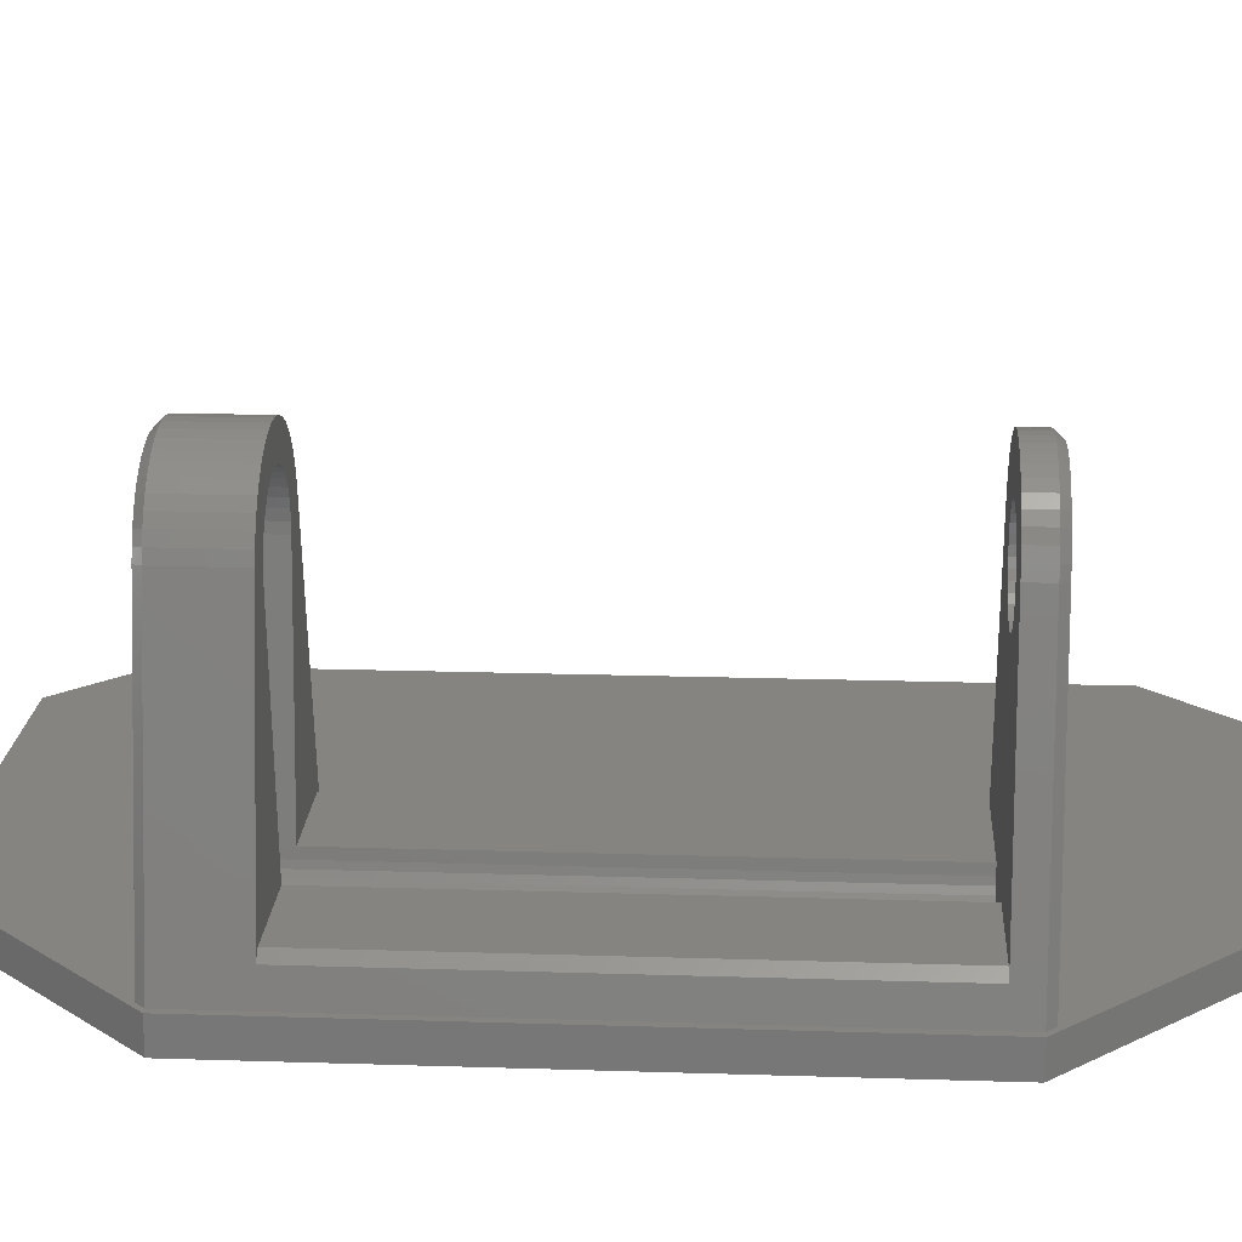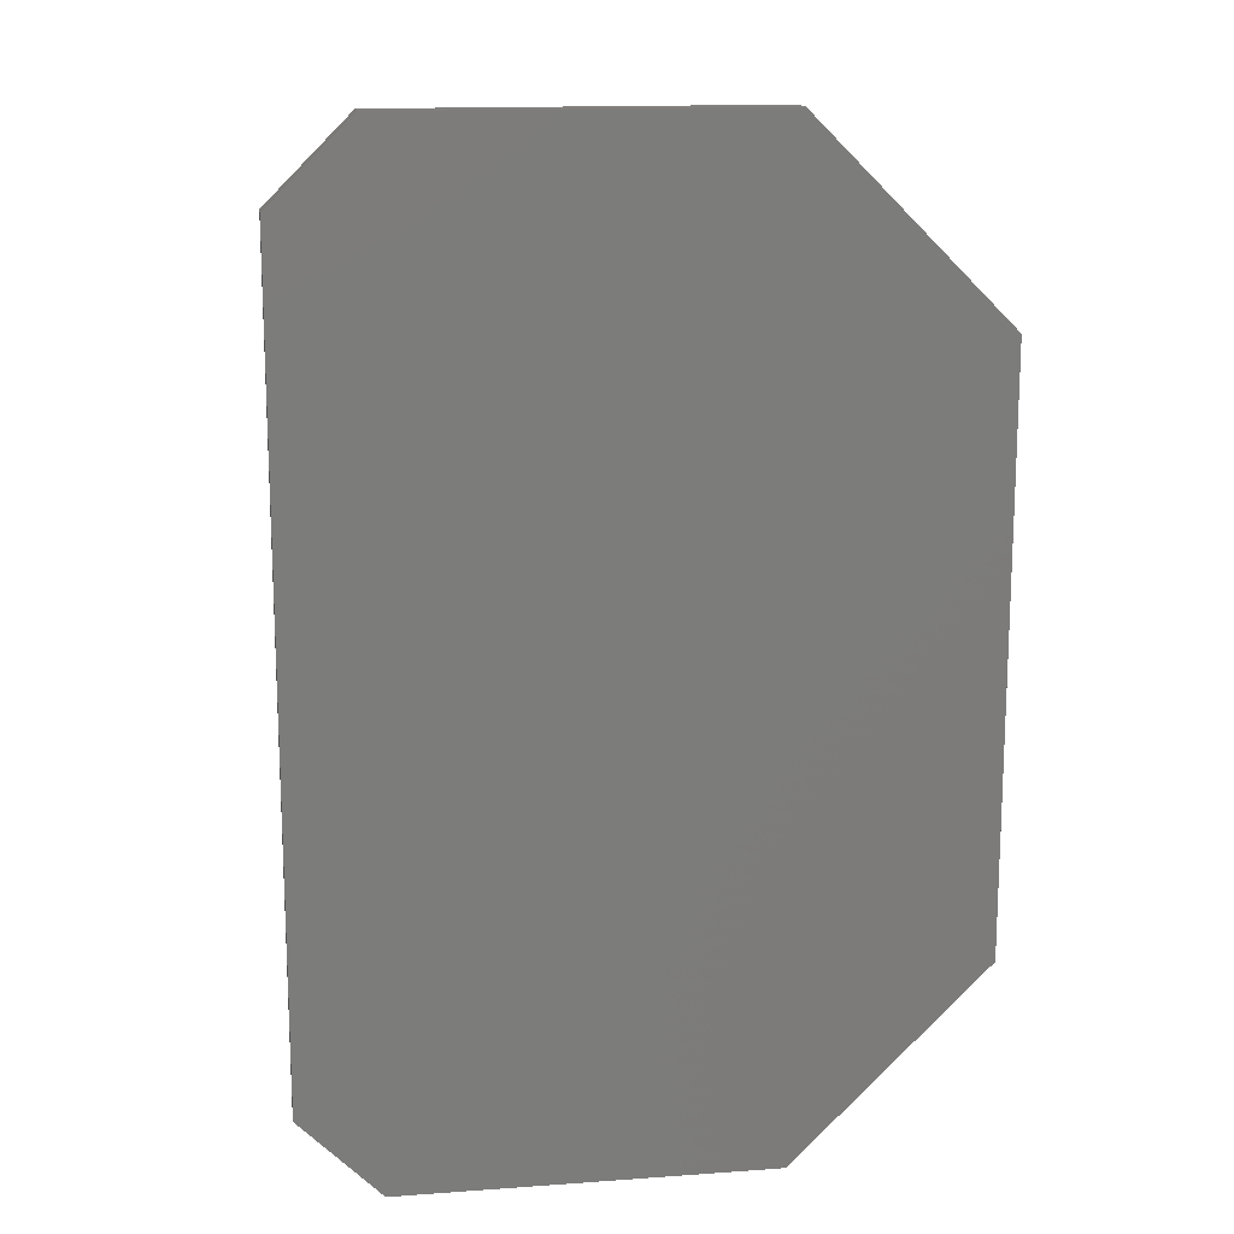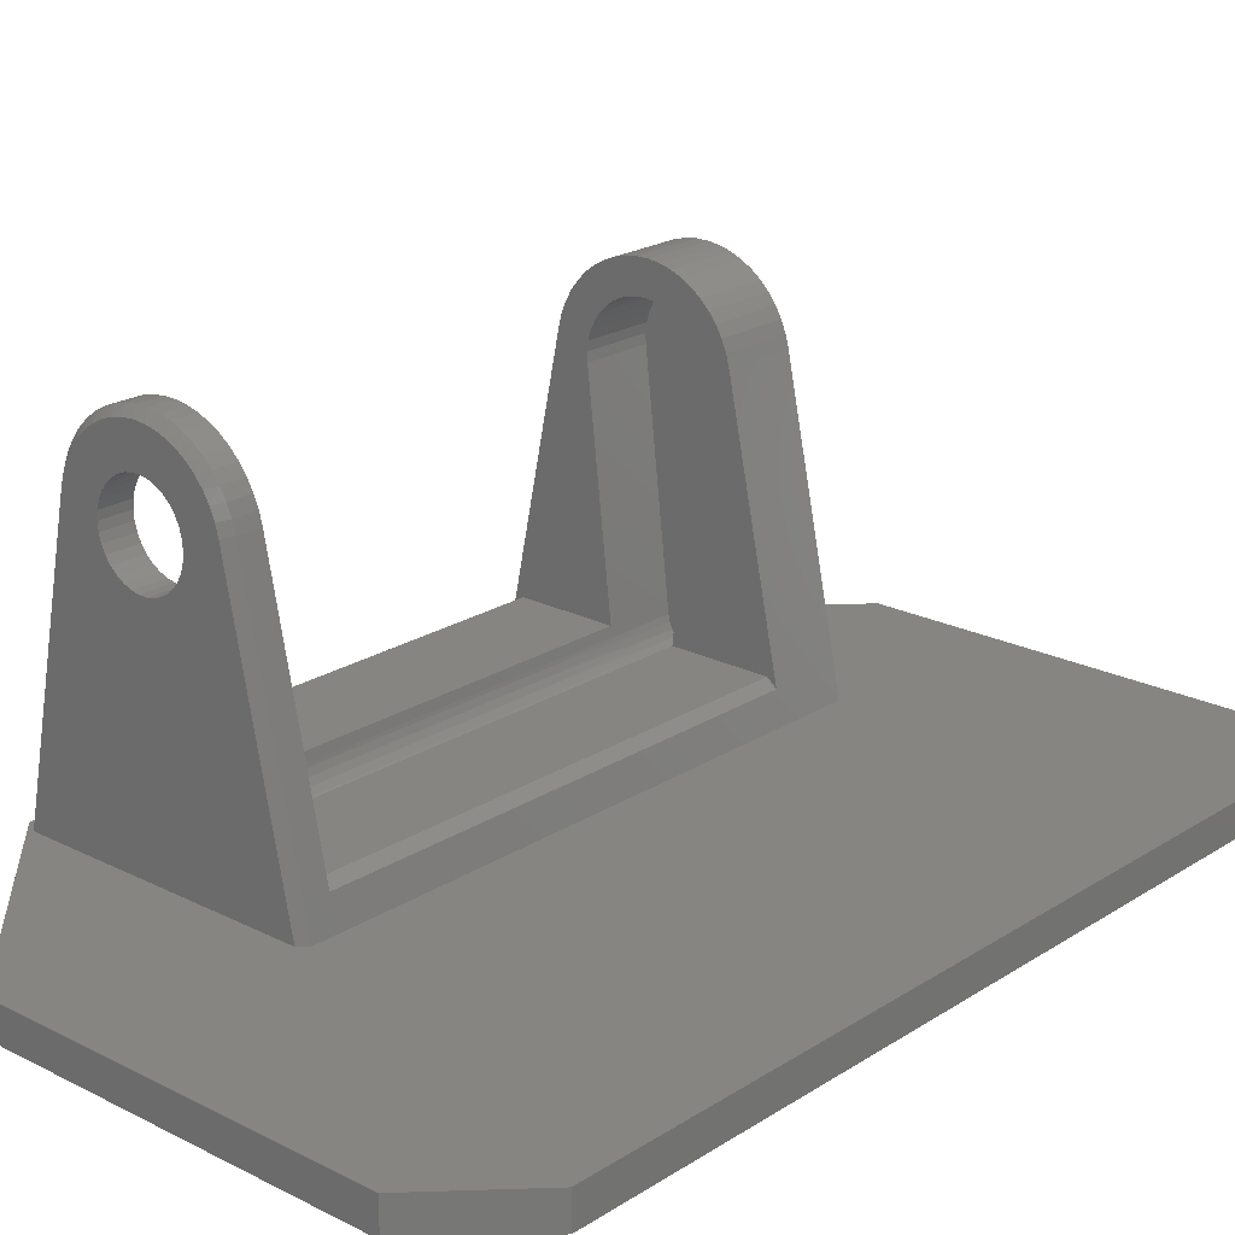
<metadata>
{"format":"stl","ext":"stl","renderer":"f3d","projection":"perspective","resolution":1024,"background":"white","views":[{"elev":19.4,"azim":-86.6,"up":"+Z"},{"elev":15.0,"azim":171.3,"up":"+Y"},{"elev":21.3,"azim":41.7,"up":"+Z"}]}
</metadata>
<code>
# stl→obj: 347 verts, 694 faces
v 129.6 92.41 2
v 141.6 104.4 2
v 129.6 92.41 0
v 141.6 104.4 0
v 129.6 56.41 0
v 129.6 56.41 2
v 130.5 92.91 2
v 130 92.41 2
v 130 56.41 2
v 130.5 55.91 2
v 141.6 44.41 2
v 147.8 55.91 2
v 164.6 44.41 2
v 148.3 56.41 2
v 169.6 49.41 2
v 169.6 99.41 2
v 148.3 92.41 2
v 164.6 104.4 2
v 147.8 92.91 2
v 141.6 44.41 0
v 164.6 44.41 0
v 169.6 49.41 0
v 169.6 99.41 0
v 164.6 104.4 0
v 133.7 92.41 19.52
v 134.2 92.91 19.42
v 144.2 92.91 19.42
v 144 92.91 20.1
v 143.7 92.91 20.74
v 134.3 92.91 20.1
v 134.6 92.91 20.74
v 135 92.91 21.33
v 135.4 92.91 21.88
v 135.9 92.91 22.35
v 136.5 92.91 22.75
v 137.1 92.91 23.08
v 137.8 92.91 23.31
v 138.5 92.91 23.45
v 139.2 92.91 23.5
v 139.9 92.91 23.45
v 140.6 92.91 23.31
v 141.2 92.91 23.08
v 141.8 92.91 22.75
v 142.4 92.91 22.35
v 142.9 92.91 21.88
v 143.4 92.91 21.33
v 144.7 92.41 19.52
v 147.9 87.91 3.886
v 144.7 87.91 19.52
v 147.9 57.91 3.886
v 144.7 56.41 19.52
v 144.7 57.91 19.52
v 133.7 56.41 19.52
v 134.2 55.91 19.42
v 144.5 56.41 20.23
v 144.2 55.91 19.42
v 144 55.91 20.1
v 144.2 56.41 20.9
v 143.7 55.91 20.74
v 143.8 56.41 21.53
v 143.4 55.91 21.33
v 143.4 56.41 22.11
v 142.9 55.91 21.88
v 142.9 56.41 22.62
v 142.4 55.91 22.35
v 142.3 56.41 23.06
v 141.8 55.91 22.75
v 141.6 56.41 23.43
v 141.2 55.91 23.08
v 141 56.41 23.71
v 140.6 55.91 23.31
v 140.3 56.41 23.89
v 139.9 55.91 23.45
v 139.5 56.41 23.99
v 139.2 55.91 23.5
v 138.8 56.41 23.99
v 138.5 55.91 23.45
v 138.1 56.41 23.89
v 137.8 55.91 23.31
v 137.4 56.41 23.71
v 137.1 55.91 23.08
v 136.7 56.41 23.43
v 136.5 55.91 22.75
v 136.1 56.41 23.06
v 135.9 55.91 22.35
v 135.5 56.41 22.62
v 135.4 55.91 21.88
v 135 56.41 22.11
v 135 55.91 21.33
v 134.5 56.41 21.53
v 134.6 55.91 20.74
v 134.1 56.41 20.9
v 134.3 55.91 20.1
v 133.9 56.41 20.23
v 133.7 57.91 19.52
v 133.9 57.91 20.23
v 134.1 57.91 20.9
v 134.5 57.91 21.53
v 135 57.91 22.11
v 135.5 57.91 22.62
v 136.1 57.91 23.06
v 136.7 57.91 23.43
v 137.4 57.91 23.71
v 138.1 57.91 23.89
v 138.8 57.91 23.99
v 139.5 57.91 23.99
v 140.3 57.91 23.89
v 141 57.91 23.71
v 141.6 57.91 23.43
v 142.3 57.91 23.06
v 142.9 57.91 22.62
v 143.4 57.91 22.11
v 143.8 57.91 21.53
v 144.2 57.91 20.9
v 144.5 57.91 20.23
v 130.4 87.91 3.886
v 133.7 87.91 19.52
v 130.4 57.91 3.886
v 147.3 87.91 4.375
v 147.3 57.91 4.375
v 131 57.91 4.375
v 131 87.91 4.375
v 133.9 92.41 20.23
v 134.1 92.41 20.9
v 134.5 92.41 21.53
v 135 92.41 22.11
v 135.5 92.41 22.62
v 136.1 92.41 23.06
v 136.7 92.41 23.43
v 137.4 92.41 23.71
v 138.1 92.41 23.89
v 138.8 92.41 23.99
v 139.5 92.41 23.99
v 140.3 92.41 23.89
v 141 92.41 23.71
v 141.6 92.41 23.43
v 142.3 92.41 23.06
v 142.9 92.41 22.62
v 143.4 92.41 22.11
v 143.8 92.41 21.53
v 144.2 92.41 20.9
v 144.5 92.41 20.23
v 139.5 87.91 23.99
v 138.8 87.91 23.99
v 138.1 87.91 23.89
v 137.4 87.91 23.71
v 136.7 87.91 23.43
v 136.1 87.91 23.06
v 135.5 87.91 22.62
v 135 87.91 22.11
v 144.5 87.91 20.23
v 144.2 87.91 20.9
v 143.8 87.91 21.53
v 143.4 87.91 22.11
v 142.9 87.91 22.62
v 142.3 87.91 23.06
v 141.6 87.91 23.43
v 141 87.91 23.71
v 140.3 87.91 23.89
v 134.5 87.91 21.53
v 134.1 87.91 20.9
v 133.9 87.91 20.23
v 141.9 57.91 17.87
v 141.9 57.91 18.38
v 141.7 57.91 17.38
v 141.5 57.91 16.93
v 141.7 57.91 19.37
v 141.9 57.91 18.88
v 141.5 57.91 19.82
v 141.2 57.91 20.23
v 140.8 57.91 20.57
v 140.4 57.91 20.84
v 139.9 57.91 21.02
v 139.4 57.91 21.11
v 138.9 57.91 21.11
v 138.4 57.91 21.02
v 137.9 57.91 20.84
v 137.5 57.91 20.57
v 137.1 57.91 20.23
v 136.8 57.91 19.82
v 136.6 57.91 19.37
v 136.5 57.91 18.88
v 136.4 57.91 18.38
v 136.5 57.91 17.87
v 136.6 57.91 17.38
v 136.8 57.91 16.93
v 137.1 57.91 16.52
v 137.5 57.91 16.18
v 137.1 57.91 4.375
v 137.9 57.91 15.91
v 138.4 57.91 15.73
v 138.9 57.91 15.64
v 139.4 57.91 15.64
v 141.2 57.91 4.375
v 137.2 57.91 3.774
v 141.2 57.91 3.774
v 137.3 57.91 3.368
v 137.4 57.91 2.989
v 139.9 57.91 15.73
v 140.4 57.91 15.91
v 140.8 57.91 16.18
v 141.2 57.91 16.52
v 141.1 57.91 3.368
v 140.9 57.91 2.989
v 140.7 57.91 2.654
v 140.3 57.91 2.378
v 140 57.91 2.171
v 139.6 57.91 2.043
v 139.2 57.91 2
v 138.8 57.91 2.043
v 138.4 57.91 2.171
v 138 57.91 2.378
v 137.7 57.91 2.654
v 141.2 87.91 4.375
v 142.8 87.91 17.97
v 142.8 87.91 18.55
v 142.8 92.3 17.97
v 142.8 92.3 18.55
v 142.7 87.91 19.12
v 142.7 92.3 19.12
v 142.6 87.91 19.68
v 142.6 92.3 19.68
v 142.3 87.91 20.2
v 142.3 92.3 20.2
v 142 87.91 20.68
v 142 92.3 20.68
v 141.6 87.91 21.1
v 141.6 92.3 21.1
v 141.1 87.91 21.44
v 141.1 92.3 21.44
v 140.6 87.91 21.71
v 140.6 92.3 21.71
v 140 87.91 21.9
v 140 92.3 21.9
v 139.5 87.91 21.99
v 139.5 92.3 21.99
v 138.9 87.91 21.99
v 138.9 92.3 21.99
v 138.3 87.91 21.9
v 138.3 92.3 21.9
v 137.8 87.91 21.71
v 137.8 92.3 21.71
v 137.2 87.91 21.44
v 137.2 92.3 21.44
v 136.8 87.91 21.1
v 136.8 92.3 21.1
v 136.4 87.91 20.68
v 136.4 92.3 20.68
v 136 87.91 20.2
v 136 92.3 20.2
v 135.8 87.91 19.68
v 135.8 92.3 19.68
v 135.6 87.91 19.12
v 135.6 92.3 19.12
v 135.6 87.91 18.55
v 135.6 92.3 18.55
v 135.6 87.91 17.97
v 135.6 92.3 17.97
v 141.2 92.3 3.774
v 139.6 92.3 2.043
v 140 92.3 2.171
v 140.3 92.3 2.378
v 140.7 92.3 2.654
v 140.9 92.3 2.989
v 141.1 92.3 3.368
v 137.2 92.3 3.774
v 138.4 92.3 2.171
v 138 92.3 2.378
v 138.8 92.3 2.043
v 139.2 92.3 2
v 137.3 92.3 3.368
v 137.4 92.3 2.989
v 137.7 92.3 2.654
v 137.2 66.5 3.56
v 137.4 66.5 3.151
v 137.6 66.5 2.782
v 137.6 75.1 2.782
v 137.9 75.1 2.469
v 137.9 83.7 2.469
v 138.2 83.7 2.228
v 139.9 83.7 2.146
v 139.9 75.1 2.146
v 140.3 83.7 2.35
v 139.5 66.5 2.028
v 139.9 66.5 2.146
v 140.3 75.1 2.35
v 140.6 83.7 2.632
v 140.3 66.5 2.35
v 140.6 75.1 2.632
v 140.9 83.7 2.977
v 137.6 83.7 2.782
v 137.4 75.1 3.151
v 137.9 66.5 2.469
v 138.2 75.1 2.228
v 138.6 83.7 2.07
v 138.2 66.5 2.228
v 138.6 75.1 2.07
v 139.1 83.7 2.002
v 138.6 66.5 2.07
v 139.1 75.1 2.002
v 139.5 83.7 2.028
v 139.1 66.5 2.002
v 139.5 75.1 2.028
v 140.6 66.5 2.632
v 140.9 75.1 2.977
v 141.1 83.7 3.368
v 140.9 66.5 2.977
v 141.1 75.1 3.368
v 141.1 66.5 3.368
v 137.4 83.7 3.151
v 137.2 75.1 3.56
v 137.2 83.7 3.56
v 137.1 87.91 4.375
v 141.9 55.91 18.88
v 141.9 55.91 18.38
v 141.7 55.91 19.37
v 141.5 55.91 19.82
v 141.2 55.91 20.23
v 140.8 55.91 20.57
v 140.4 55.91 20.84
v 139.9 55.91 21.02
v 139.4 55.91 21.11
v 138.9 55.91 21.11
v 138.4 55.91 21.02
v 137.9 55.91 20.84
v 137.5 55.91 20.57
v 137.1 55.91 20.23
v 136.8 55.91 19.82
v 136.6 55.91 19.37
v 136.5 55.91 18.88
v 136.4 55.91 18.38
v 136.5 55.91 17.87
v 136.6 55.91 17.38
v 136.8 55.91 16.93
v 137.1 55.91 16.52
v 137.5 55.91 16.18
v 137.9 55.91 15.91
v 138.4 55.91 15.73
v 138.9 55.91 15.64
v 139.4 55.91 15.64
v 139.9 55.91 15.73
v 140.4 55.91 15.91
v 140.8 55.91 16.18
v 141.2 55.91 16.52
v 141.5 55.91 16.93
v 141.7 55.91 17.38
v 141.9 55.91 17.87
f 1 2 3
f 3 2 4
f 3 5 1
f 1 5 6
f 1 7 2
f 1 8 7
f 1 6 8
f 8 6 9
f 9 6 10
f 10 6 11
f 12 11 13
f 14 13 15
f 16 14 15
f 16 17 14
f 16 18 17
f 17 18 19
f 19 18 2
f 7 19 2
f 10 11 12
f 12 13 14
f 11 6 20
f 20 6 5
f 20 21 11
f 11 21 13
f 15 13 22
f 22 13 21
f 22 23 15
f 15 23 16
f 18 16 24
f 24 16 23
f 2 18 4
f 4 18 24
f 8 25 7
f 7 25 26
f 19 7 27
f 27 7 26
f 28 26 29
f 28 27 26
f 30 31 26
f 26 31 32
f 33 26 32
f 33 34 26
f 26 34 35
f 36 26 35
f 36 37 26
f 26 37 38
f 39 26 38
f 39 40 26
f 26 40 41
f 42 26 41
f 42 43 26
f 26 43 44
f 45 26 44
f 45 46 26
f 26 46 29
f 17 19 47
f 47 19 27
f 17 48 14
f 17 47 48
f 48 47 49
f 48 50 14
f 14 50 51
f 51 50 52
f 9 10 53
f 53 10 54
f 51 55 56
f 56 55 57
f 57 55 58
f 59 58 60
f 61 60 62
f 63 62 64
f 65 64 66
f 67 66 68
f 69 68 70
f 71 70 72
f 73 72 74
f 75 74 76
f 77 76 78
f 79 78 80
f 81 80 82
f 83 82 84
f 85 84 86
f 87 86 88
f 89 88 90
f 91 90 92
f 93 92 94
f 54 94 53
f 54 93 94
f 57 58 59
f 59 60 61
f 61 62 63
f 63 64 65
f 65 66 67
f 67 68 69
f 69 70 71
f 71 72 73
f 73 74 75
f 75 76 77
f 77 78 79
f 79 80 81
f 81 82 83
f 83 84 85
f 85 86 87
f 87 88 89
f 89 90 91
f 91 92 93
f 14 51 12
f 12 51 56
f 53 94 95
f 95 94 96
f 96 94 92
f 97 92 90
f 98 90 88
f 99 88 86
f 100 86 84
f 101 84 82
f 102 82 80
f 103 80 78
f 104 78 76
f 105 76 74
f 106 74 72
f 107 72 70
f 108 70 68
f 109 68 66
f 110 66 64
f 111 64 62
f 112 62 60
f 113 60 58
f 114 58 55
f 115 55 51
f 52 115 51
f 96 92 97
f 97 90 98
f 98 88 99
f 99 86 100
f 100 84 101
f 101 82 102
f 102 80 103
f 103 78 104
f 104 76 105
f 105 74 106
f 106 72 107
f 107 70 108
f 108 68 109
f 109 66 110
f 110 64 111
f 111 62 112
f 112 60 113
f 113 58 114
f 114 55 115
f 5 3 20
f 20 3 4
f 21 4 24
f 22 24 23
f 22 21 24
f 20 4 21
f 25 8 116
f 117 25 116
f 53 118 9
f 53 95 118
f 118 116 9
f 9 116 8
f 119 120 48
f 48 120 50
f 121 122 118
f 118 122 116
f 25 123 26
f 26 123 30
f 30 123 124
f 31 124 125
f 32 125 126
f 33 126 127
f 34 127 128
f 35 128 129
f 36 129 130
f 37 130 131
f 38 131 132
f 39 132 133
f 40 133 134
f 41 134 135
f 42 135 136
f 43 136 137
f 44 137 138
f 45 138 139
f 46 139 140
f 29 140 141
f 28 141 142
f 27 142 47
f 27 28 142
f 30 124 31
f 31 125 32
f 32 126 33
f 33 127 34
f 34 128 35
f 35 129 36
f 36 130 37
f 37 131 38
f 38 132 39
f 39 133 40
f 40 134 41
f 41 135 42
f 42 136 43
f 143 133 132
f 144 132 131
f 145 131 130
f 146 130 129
f 147 129 128
f 148 128 127
f 149 127 126
f 150 126 125
f 43 137 44
f 44 138 45
f 45 139 46
f 46 140 29
f 29 141 28
f 47 142 49
f 49 142 151
f 151 142 141
f 152 141 140
f 153 140 139
f 154 139 138
f 155 138 137
f 156 137 136
f 157 136 135
f 158 135 134
f 159 134 133
f 160 125 124
f 161 124 123
f 162 123 25
f 117 162 25
f 151 141 152
f 152 140 153
f 153 139 154
f 154 138 155
f 155 137 156
f 156 136 157
f 157 135 158
f 158 134 159
f 159 133 143
f 143 132 144
f 144 131 145
f 145 130 146
f 146 129 147
f 147 128 148
f 148 127 149
f 149 126 150
f 150 125 160
f 160 124 161
f 161 123 162
f 163 164 52
f 165 52 166
f 165 163 52
f 167 115 168
f 167 114 115
f 167 113 114
f 167 169 113
f 113 169 112
f 112 169 111
f 111 169 170
f 110 170 171
f 109 171 172
f 108 172 173
f 107 173 174
f 106 174 175
f 105 175 104
f 105 106 175
f 111 170 110
f 110 171 109
f 109 172 108
f 108 173 107
f 107 174 106
f 175 176 104
f 104 176 103
f 103 176 177
f 102 177 178
f 101 178 179
f 100 179 180
f 99 180 98
f 99 100 180
f 103 177 102
f 102 178 101
f 101 179 100
f 180 181 98
f 98 181 97
f 97 181 96
f 96 181 182
f 95 182 183
f 184 95 183
f 184 185 95
f 95 185 186
f 121 186 187
f 188 121 187
f 188 189 121
f 188 190 189
f 189 190 191
f 192 189 191
f 192 193 189
f 189 193 194
f 195 194 196
f 197 196 198
f 197 195 196
f 96 182 95
f 95 186 121
f 118 95 121
f 193 199 194
f 194 199 200
f 201 194 200
f 201 120 194
f 201 202 120
f 120 202 166
f 52 120 166
f 52 50 120
f 189 194 195
f 203 204 196
f 196 204 205
f 206 196 205
f 206 207 196
f 196 207 208
f 209 196 208
f 209 210 196
f 196 210 211
f 212 196 211
f 212 213 196
f 196 213 198
f 115 52 168
f 168 52 164
f 120 119 194
f 194 119 214
f 215 216 217
f 217 216 218
f 218 216 219
f 220 219 221
f 222 221 223
f 224 223 225
f 226 225 227
f 228 227 229
f 230 229 231
f 232 231 233
f 234 233 235
f 236 235 237
f 238 237 239
f 240 239 241
f 242 241 243
f 244 243 245
f 246 245 247
f 248 247 249
f 250 249 251
f 252 251 253
f 254 253 255
f 256 255 257
f 258 256 257
f 218 219 220
f 220 221 222
f 222 223 224
f 224 225 226
f 226 227 228
f 228 229 230
f 230 231 232
f 232 233 234
f 234 235 236
f 236 237 238
f 238 239 240
f 240 241 242
f 242 243 244
f 244 245 246
f 246 247 248
f 248 249 250
f 250 251 252
f 252 253 254
f 254 255 256
f 218 220 217
f 217 220 222
f 224 217 222
f 224 226 217
f 217 226 228
f 230 217 228
f 230 232 217
f 217 232 259
f 259 232 234
f 236 259 234
f 236 238 259
f 259 238 260
f 261 259 260
f 261 262 259
f 259 262 263
f 264 259 263
f 264 265 259
f 260 238 266
f 267 266 268
f 267 260 266
f 267 269 260
f 260 269 270
f 238 240 266
f 266 240 242
f 258 242 244
f 246 258 244
f 246 248 258
f 258 248 250
f 252 258 250
f 252 254 258
f 258 254 256
f 266 242 258
f 271 272 266
f 266 272 273
f 268 266 273
f 217 259 214
f 215 217 214
f 194 214 196
f 196 214 259
f 197 274 195
f 197 275 274
f 197 198 275
f 275 198 276
f 277 276 278
f 279 278 280
f 268 280 267
f 268 279 280
f 268 273 279
f 281 282 283
f 261 283 262
f 261 281 283
f 209 208 284
f 284 208 285
f 282 285 286
f 283 286 287
f 262 287 263
f 262 283 287
f 208 207 285
f 285 207 288
f 286 288 289
f 287 289 290
f 263 290 264
f 263 287 290
f 207 206 288
f 279 273 291
f 277 291 292
f 275 292 274
f 275 277 292
f 275 276 277
f 198 213 276
f 276 213 293
f 278 293 294
f 280 294 295
f 267 295 269
f 267 280 295
f 213 212 293
f 293 212 296
f 294 296 297
f 295 297 298
f 269 298 270
f 269 295 298
f 212 211 296
f 296 211 299
f 297 299 300
f 298 300 301
f 270 301 260
f 270 298 301
f 211 210 299
f 299 210 302
f 300 302 303
f 301 303 281
f 260 281 261
f 260 301 281
f 210 209 302
f 302 209 284
f 303 284 282
f 288 206 304
f 289 304 305
f 290 305 306
f 264 306 265
f 264 290 306
f 206 205 304
f 304 205 307
f 305 307 308
f 306 308 259
f 265 306 259
f 205 204 307
f 307 204 309
f 308 309 196
f 259 308 196
f 204 203 309
f 309 203 196
f 273 272 291
f 291 272 310
f 292 310 311
f 274 311 195
f 274 292 311
f 272 271 310
f 310 271 312
f 311 312 266
f 195 311 266
f 271 266 312
f 310 312 311
f 291 310 292
f 279 291 277
f 278 279 277
f 293 278 276
f 296 294 293
f 294 280 278
f 299 297 296
f 297 295 294
f 302 300 299
f 300 298 297
f 284 303 302
f 303 301 300
f 285 282 284
f 282 281 303
f 288 286 285
f 286 283 282
f 304 289 288
f 289 287 286
f 307 305 304
f 305 290 289
f 309 308 307
f 308 306 305
f 257 313 258
f 258 313 266
f 266 313 195
f 195 313 189
f 314 168 315
f 314 167 168
f 314 316 167
f 167 316 169
f 169 316 317
f 170 317 318
f 171 318 319
f 172 319 320
f 173 320 321
f 174 321 322
f 175 322 323
f 176 323 324
f 177 324 325
f 178 325 326
f 179 326 327
f 180 327 328
f 181 328 329
f 182 329 330
f 183 330 331
f 184 331 332
f 185 332 333
f 186 333 334
f 187 334 335
f 188 335 336
f 190 336 337
f 191 337 338
f 192 338 339
f 193 339 340
f 199 340 341
f 200 341 342
f 201 342 343
f 202 343 344
f 166 344 345
f 165 345 346
f 163 346 347
f 164 347 315
f 168 164 315
f 169 317 170
f 170 318 171
f 171 319 172
f 172 320 173
f 173 321 174
f 174 322 175
f 175 323 176
f 176 324 177
f 177 325 178
f 178 326 179
f 179 327 180
f 180 328 181
f 181 329 182
f 182 330 183
f 183 331 184
f 184 332 185
f 185 333 186
f 186 334 187
f 187 335 188
f 188 336 190
f 190 337 191
f 191 338 192
f 192 339 193
f 193 340 199
f 199 341 200
f 200 342 201
f 201 343 202
f 202 344 166
f 166 345 165
f 165 346 163
f 163 347 164
f 12 339 10
f 12 340 339
f 12 341 340
f 12 342 341
f 12 343 342
f 12 344 343
f 12 345 344
f 12 56 345
f 345 56 346
f 346 56 347
f 347 56 315
f 315 56 314
f 314 56 57
f 316 57 59
f 61 316 59
f 61 317 316
f 61 63 317
f 317 63 318
f 318 63 65
f 319 65 67
f 69 319 67
f 69 320 319
f 69 71 320
f 320 71 321
f 321 71 73
f 322 73 75
f 323 75 77
f 324 77 79
f 325 79 81
f 326 81 83
f 85 326 83
f 85 327 326
f 85 87 327
f 327 87 328
f 328 87 89
f 329 89 91
f 93 329 91
f 93 330 329
f 93 54 330
f 330 54 331
f 331 54 332
f 332 54 333
f 333 54 334
f 334 54 10
f 335 10 336
f 335 334 10
f 314 57 316
f 318 65 319
f 321 73 322
f 322 75 323
f 323 77 324
f 324 79 325
f 325 81 326
f 328 89 329
f 339 338 10
f 10 338 337
f 336 10 337
f 313 257 122
f 122 257 117
f 116 122 117
f 257 255 117
f 117 255 253
f 162 253 251
f 161 251 249
f 160 249 150
f 160 161 249
f 117 253 162
f 162 251 161
f 249 247 150
f 150 247 149
f 149 247 245
f 151 219 49
f 119 48 49
f 122 121 313
f 313 121 189
f 148 245 243
f 147 243 241
f 146 241 239
f 145 239 237
f 144 237 235
f 143 235 159
f 143 144 235
f 149 245 148
f 148 243 147
f 147 241 146
f 146 239 145
f 145 237 144
f 235 233 159
f 159 233 158
f 158 233 231
f 157 231 229
f 156 229 227
f 155 227 225
f 154 225 223
f 153 223 152
f 153 154 223
f 158 231 157
f 157 229 156
f 156 227 155
f 155 225 154
f 223 221 152
f 152 221 151
f 151 221 219
f 49 219 216
f 215 49 216
f 215 119 49
f 215 214 119

</code>
